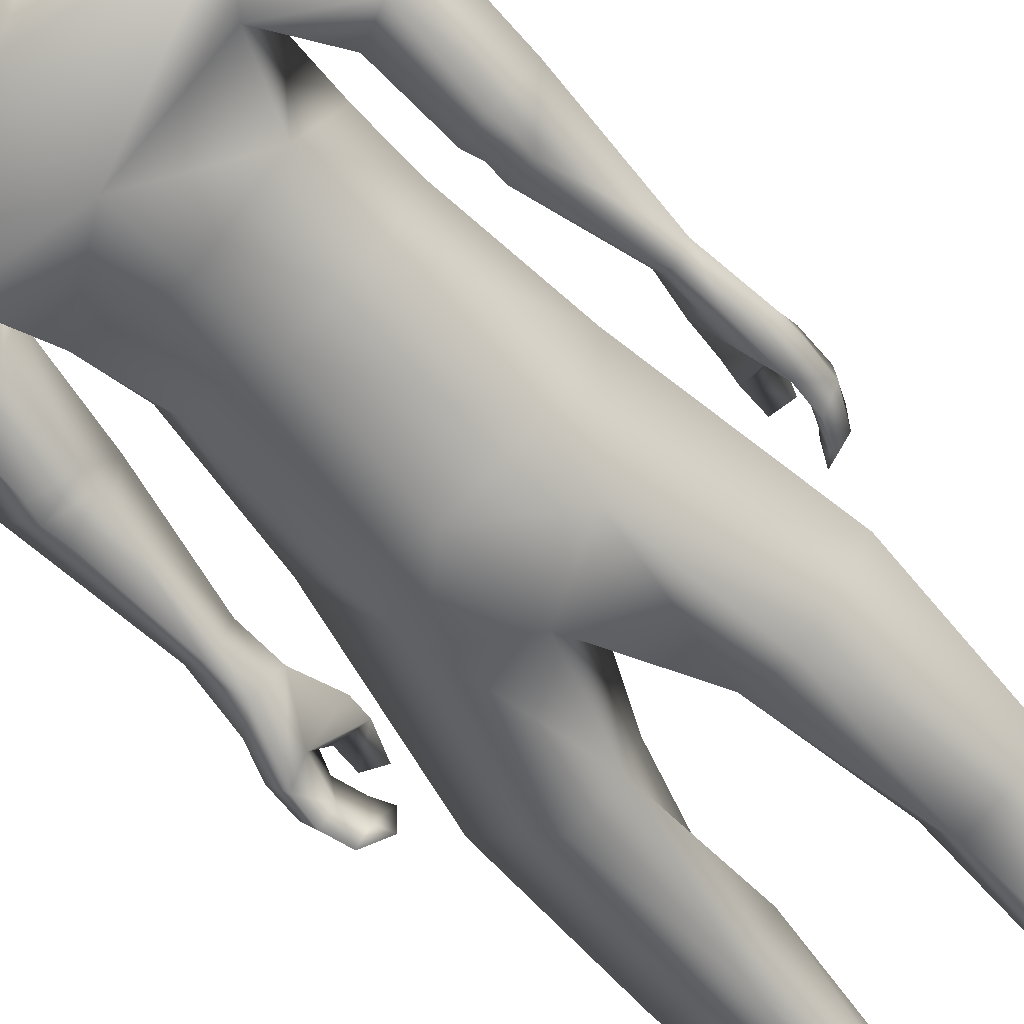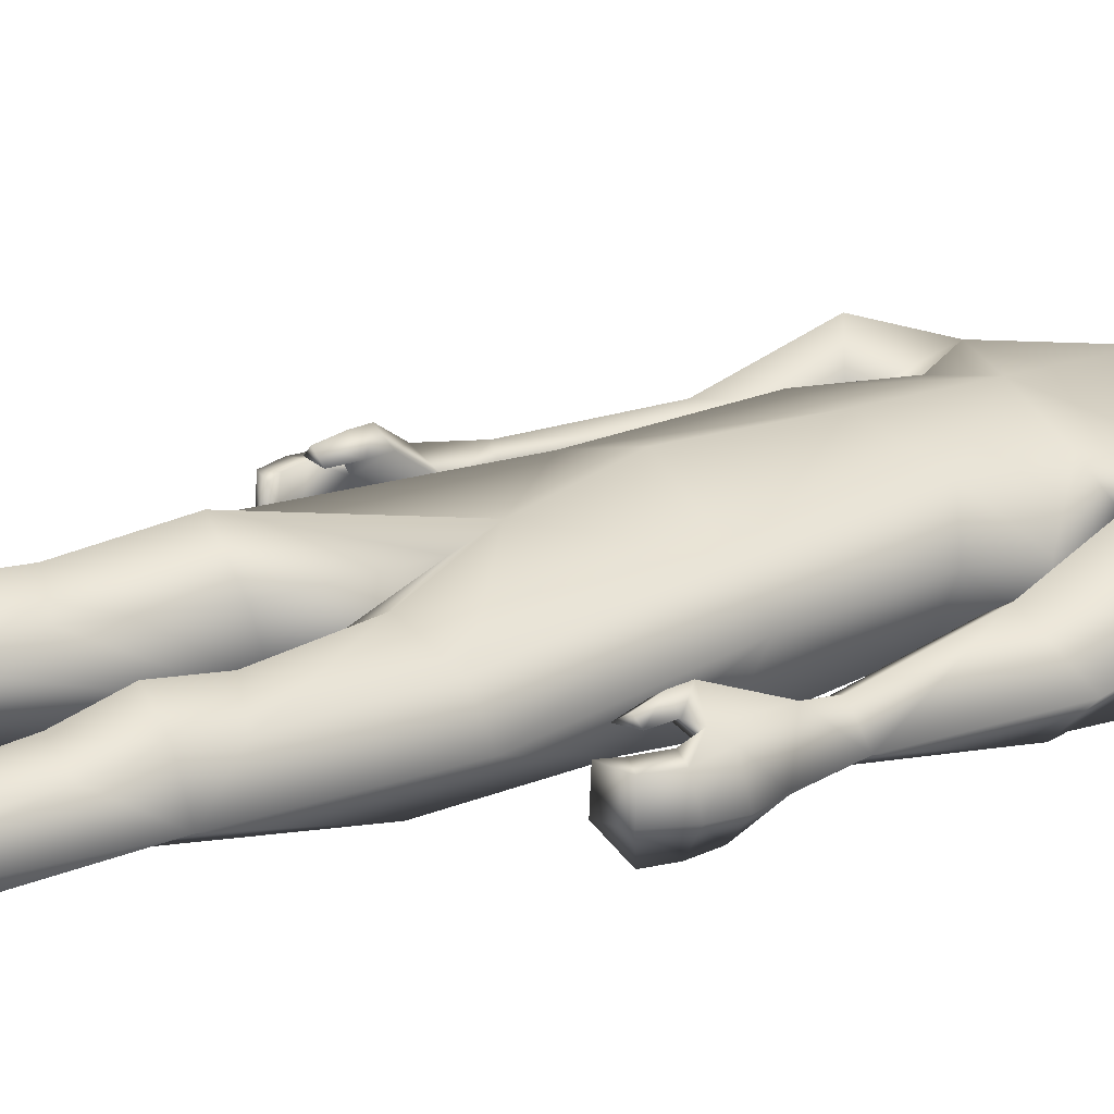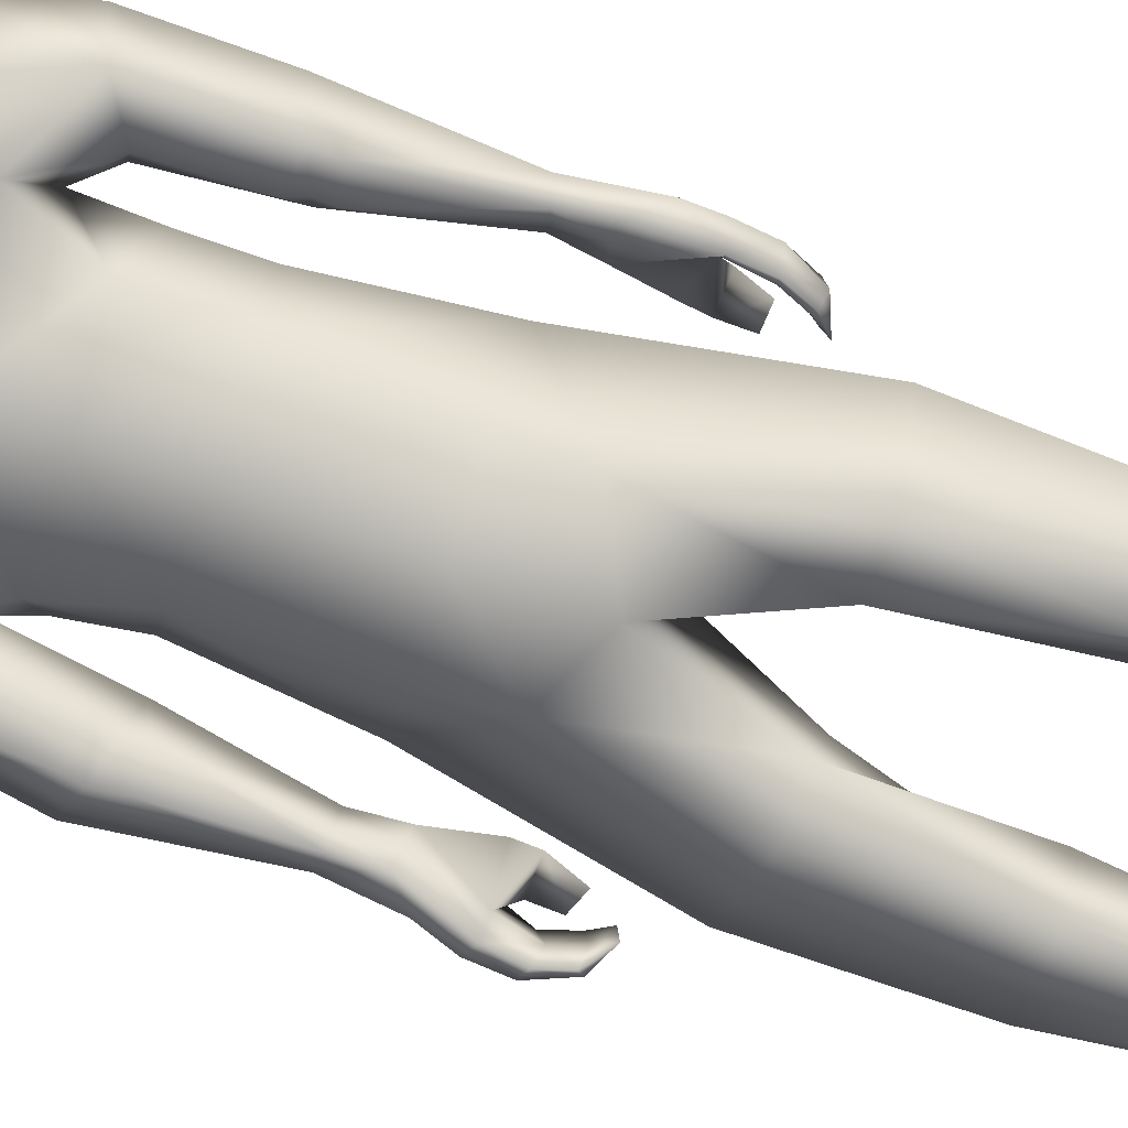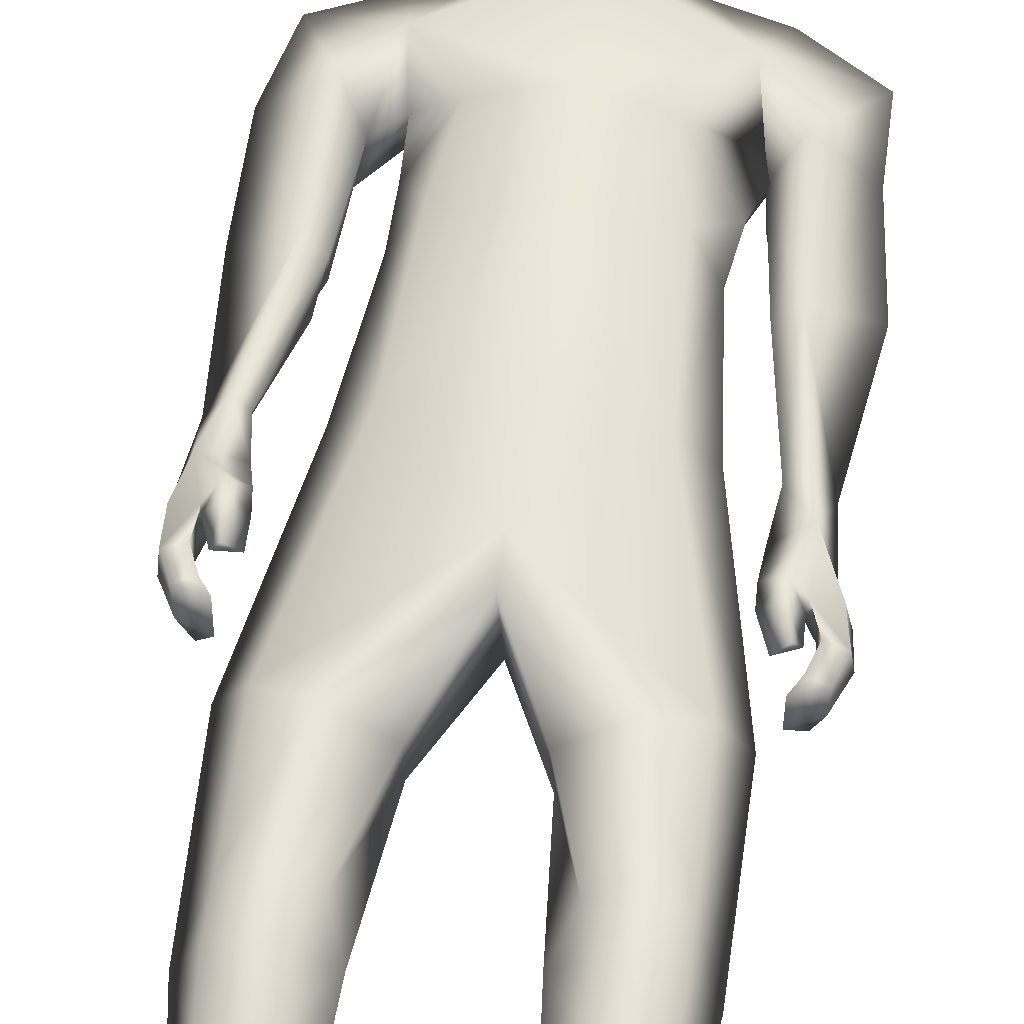
<metadata>
{"format":"obj","ext":"obj","renderer":"f3d","projection":"perspective","resolution":1024,"background":"white","views":[{"elev":-65.2,"azim":41.7,"up":"+Y"},{"elev":23.7,"azim":-122.6,"up":"+Y"},{"elev":-79.4,"azim":71.0,"up":"+Y"},{"elev":54.4,"azim":-172.3,"up":"+Y"}]}
</metadata>
<code>
o HumanMale
v -0.3699 0.08085 2.228
v 0.01322 0.2728 2.66
v 0.01322 -0.2044 2.66
v -0.3248 0.08492 2.66
v -0.2469 0.2136 2.703
v -0.239 -0.1061 2.66
v -0.4096 0.06457 3.018
v 0.01322 -0.3088 3.111
v -0.3852 -0.1303 3.105
v -0.3317 0.1642 3.225
v 0.01322 0.2485 3.35
v -0.3949 -0.009841 3.447
v -0.2211 0.000364 3.489
v -0.6121 0.01815 3.274
v 0.01354 0.2938 2.226
v 0.01402 -0.2654 2.237
v -0.2221 -0.1709 2.23
v 0.01272 0.226 1.929
v 0.01335 -0.1951 3.393
v -0.4584 -0.1593 3.313
v -0.1341 -0.004311 3.519
v -0.6133 -0.003055 3.03
v -0.5198 -0.1935 3.015
v -0.4543 0.2145 2.979
v -0.6542 -0.04956 2.718
v -0.4823 0.08122 2.654
v -0.5443 -0.1633 2.739
v -0.3863 -0.1057 2.968
v -0.3791 0.05635 2.96
v -0.4214 0.0388 2.637
v -0.446 -0.105 2.703
v -0.555 -0.1658 2.686
v -0.4633 -0.1099 2.66
v -0.5468 -0.1593 2.622
v -0.4586 -0.1093 2.602
v -0.5946 -0.06738 2.278
v -0.5462 -0.1035 2.269
v -0.5104 -0.07935 2.272
v -0.4848 0.001666 2.264
v -0.5437 0.03097 2.256
v -0.6119 -0.08516 2.098
v -0.5594 0.05235 2.15
v -0.5332 -0.1259 2.157
v -0.4672 -0.03258 2.139
v -0.4961 -0.06725 2.153
v -0.2729 0.1895 2.22
v -0.2 -0.1661 2.032
v 0.01352 -0.2232 1.935
v -0.4987 0.07136 1.597
v -0.4205 0.1858 1.582
v -0.2815 -0.126 1.549
v -0.2909 0.2671 1.523
v -0.1289 0.1594 1.501
v -0.1324 -0.06722 1.549
v -0.4308 0.1885 1.18
v -0.2641 -0.04434 1.033
v -0.3266 0.252 1.216
v -0.2279 0.1809 1.18
v -0.4339 0.209 1.039
v -0.3308 0.2811 1.038
v -0.1773 0.1504 1.042
v -0.4974 0.08189 1.041
v -0.4251 0.181 0.8777
v -0.313 0.2272 0.8776
v -0.407 0.07762 0.297
v -0.3699 0.1478 0.302
v -0.3285 -0.03222 0.2978
v -0.31 0.1749 0.294
v -0.2476 0.1129 0.2935
v -0.2563 -0.01681 0.2977
v -0.4785 0.05836 0.01799
v -0.2505 0.1174 -0.01076
v -0.3573 -0.1066 0.004823
v -0.2433 -0.07858 -0.005918
v -0.4976 0.2238 0.1315
v -0.2867 0.3092 0.1402
v -0.5024 0.4232 0.1261
v -0.5418 0.4377 0.02483
v -0.5469 0.2772 0.02867
v -0.3134 0.3522 -0.008503
v -0.3095 0.5237 0.1071
v -0.3552 0.5669 0.003567
v -0.1132 0.01019 3.59
v 0.01201 0.1779 3.576
v -0.5639 0.0561 1.961
v -0.6503 -0.07825 1.996
v -0.577 0.00449 1.964
v -0.4648 0.07872 1.908
v -0.5204 0.1192 1.909
v -0.5597 0.08139 1.913
v -0.5624 0.07999 1.836
v -0.5015 0.07622 1.811
v -0.5414 0.1076 1.827
v -0.4626 0.082 1.973
v -0.5185 0.122 1.967
v -0.5987 -0.1529 1.978
v -0.6622 -0.06297 1.889
v -0.5917 -0.04311 1.862
v -0.6187 -0.06284 1.783
v -0.565 -0.05707 1.793
v -0.5399 -0.06753 1.746
v -0.6133 -0.1497 1.882
v -0.5883 -0.1546 1.806
v -0.6293 0.0457 1.976
v -0.6516 0.04165 1.866
v -0.5948 0.05019 1.879
v -0.6225 0.03634 1.784
v -0.5692 0.04526 1.801
v -0.5408 0.04152 1.75
v -0.1268 -0.02156 3.649
v -0.1377 0.2011 3.623
v -0.1441 -0.04589 3.985
v -0.1554 0.2201 3.903
v -0.1017 0.001831 4.061
v -0.1056 0.1889 4.056
v 0.01344 -0.09382 3.592
v 0.01119 0.1845 1.815
v 0.01364 -0.1286 3.634
v 0.01161 0.2952 3.562
v 0.01377 -0.1561 3.952
v 0.01157 0.3043 3.858
v 0.01323 -0.04191 4.084
v 0.01186 0.2438 4.068
v 0.3987 0.07766 2.228
v 0.3512 0.08492 2.66
v 0.2733 0.2136 2.703
v 0.2654 -0.1061 2.66
v 0.3594 0.0651 3.043
v 0.3621 -0.1309 3.139
v 0.3831 0.1722 3.192
v 0.422 -0.009791 3.444
v 0.2459 0.000832 3.491
v 0.6262 0.0148 3.324
v 0.252 -0.1637 2.234
v 0.4963 -0.1596 3.305
v 0.1603 -0.003222 3.519
v 0.6846 0.006603 3.065
v 0.596 -0.1777 3.018
v 0.4939 0.233 2.99
v 0.686 -0.02132 2.716
v 0.5206 0.12 2.657
v 0.5717 -0.1318 2.727
v 0.4689 -0.08093 2.949
v 0.4323 0.08015 2.956
v 0.4611 0.0813 2.636
v 0.4762 -0.0676 2.695
v 0.5828 -0.1313 2.675
v 0.4942 -0.06993 2.649
v 0.5776 -0.1202 2.61
v 0.4929 -0.06503 2.589
v 0.6567 -0.008049 2.279
v 0.6018 -0.04147 2.263
v 0.5747 -0.009644 2.256
v 0.5497 0.06346 2.254
v 0.595 0.09776 2.264
v 0.6868 -0.02282 2.068
v 0.6374 0.11 2.113
v 0.6211 -0.05901 2.147
v 0.5332 0.05959 2.138
v 0.5765 -0.003092 2.148
v 0.2993 0.1895 2.22
v 0.2302 -0.161 2.042
v 0.5135 0.04925 1.584
v 0.4336 0.1616 1.564
v 0.2972 -0.1529 1.557
v 0.3014 0.2375 1.504
v 0.1401 0.127 1.494
v 0.1485 -0.09385 1.557
v 0.4317 0.1365 1.162
v 0.2633 -0.1074 1.037
v 0.328 0.2014 1.197
v 0.2291 0.1271 1.17
v 0.4304 0.1474 1.021
v 0.3266 0.2183 1.019
v 0.1747 0.08666 1.035
v 0.4954 0.02127 1.029
v 0.4173 0.1086 0.8621
v 0.3048 0.1537 0.8622
v 0.3843 -0.03451 0.2912
v 0.3522 0.03222 0.2996
v 0.3064 -0.1435 0.3005
v 0.2931 0.06172 0.2922
v 0.2247 0.000698 0.2898
v 0.2341 -0.1287 0.3015
v 0.4521 -0.06428 0.0147
v 0.2262 0.003654 -0.01076
v 0.3249 -0.2277 0.007135
v 0.2115 -0.1965 -0.002067
v 0.4819 0.1012 0.1288
v 0.2764 0.1973 0.1415
v 0.4974 0.3002 0.1247
v 0.536 0.313 0.02299
v 0.533 0.1525 0.02617
v 0.3031 0.2395 -0.007384
v 0.3096 0.4105 0.1089
v 0.356 0.4517 0.004857
v 0.1392 0.01137 3.59
v 0.5973 0.14 1.97
v 0.682 0.002204 1.974
v 0.6054 0.08748 1.967
v 0.4928 0.1666 1.936
v 0.5486 0.2064 1.931
v 0.5874 0.1683 1.926
v 0.5573 0.1717 1.844
v 0.4915 0.1688 1.849
v 0.5346 0.1996 1.846
v 0.5013 0.1657 2.002
v 0.5562 0.2057 1.989
v 0.626 -0.07057 1.963
v 0.6691 0.02608 1.871
v 0.5949 0.04863 1.86
v 0.6183 0.03708 1.773
v 0.5652 0.04287 1.787
v 0.5364 0.03853 1.741
v 0.6174 -0.0594 1.865
v 0.5866 -0.05598 1.789
v 0.6614 0.1276 1.971
v 0.6581 0.1321 1.863
v 0.6029 0.1403 1.881
v 0.6236 0.1355 1.784
v 0.5723 0.1436 1.805
v 0.5396 0.146 1.759
v 0.153 -0.02022 3.649
v 0.1618 0.2025 3.623
v 0.1706 -0.04438 3.985
v 0.1794 0.2217 3.903
v 0.1278 0.002935 4.061
v 0.1299 0.1901 4.056
v -0.1466 0.2106 3.763
v 0.0072 0.3307 3.699
v -0.1389 -0.07197 3.779
v 0.01383 -0.1672 3.768
v 0.1706 0.2121 3.763
v 0.1656 -0.07051 3.779
v 0.0116 0.2975 3.636
v -0.1421 0.2058 3.693
v 0.1662 0.2073 3.693
v -0.1443 0.2082 3.728
v 0.1684 0.2097 3.728
v 0.01159 0.2986 3.673
v 0.01159 0.298 3.654
v -0.1432 0.207 3.71
v 0.1673 0.2085 3.71
v -0.2942 -0.12 2.891
v 0.01322 -0.2566 2.886
v 0.01322 0.2606 3.005
v -0.3498 0.07306 2.846
v -0.1913 0.1783 3.014
v 0.2724 -0.1203 2.916
v 0.3514 0.07465 2.855
v 0.2421 0.1888 2.994
f 1 6 4
f 46 4 5
f 17 3 6
f 46 2 15
f 248 7 10
f 244 7 247
f 246 10 11
f 244 8 9
f 10 13 11
f 12 10 14
f 15 18 46
f 8 20 9
f 20 13 12
f 12 14 20
f 13 116 21
f 11 13 21
f 14 23 20
f 14 24 22
f 22 26 25
f 22 27 23
f 7 28 29
f 29 31 30
f 29 10 7
f 29 26 24
f 9 23 28
f 27 28 23
f 30 31 33
f 31 32 33
f 27 25 32
f 32 25 34
f 33 34 35
f 30 33 35
f 35 39 30
f 35 37 38
f 34 36 37
f 26 36 25
f 26 39 40
f 39 42 40
f 36 42 41
f 36 43 37
f 38 43 45
f 39 45 44
f 17 1 47
f 47 16 17
f 18 50 46
f 117 52 18
f 46 49 1
f 47 54 48
f 117 54 53
f 47 49 51
f 54 56 61
f 54 58 53
f 51 62 56
f 52 55 50
f 53 57 52
f 49 55 62
f 55 60 59
f 58 60 57
f 62 55 59
f 59 64 63
f 60 61 64
f 62 59 63
f 64 66 63
f 64 69 68
f 63 65 62
f 56 70 61
f 61 70 69
f 62 67 56
f 67 74 70
f 70 72 69
f 67 71 73
f 66 76 75
f 76 77 75
f 77 82 78
f 78 80 79
f 79 72 71
f 75 65 66
f 71 75 79
f 75 77 78
f 79 75 78
f 73 72 74
f 69 76 68
f 80 82 76
f 21 116 83
f 11 21 84
f 83 84 21
f 76 72 80
f 76 82 81
f 42 85 104
f 42 95 85
f 87 88 94
f 94 42 44
f 87 90 88
f 88 93 89
f 91 88 90
f 89 91 90
f 91 93 92
f 88 95 94
f 95 90 85
f 94 44 87
f 41 96 43
f 96 98 87
f 96 97 102
f 99 102 97
f 103 98 102
f 103 101 100
f 99 101 103
f 87 106 85
f 85 105 104
f 104 97 86
f 105 99 97
f 106 107 105
f 98 108 106
f 108 109 107
f 100 109 108
f 107 101 99
f 104 41 42
f 96 41 86
f 43 96 45
f 87 44 96
f 96 44 45
f 116 110 83
f 84 111 119
f 83 111 84
f 229 121 230
f 231 113 229
f 231 120 112
f 113 123 121
f 112 122 114
f 112 115 113
f 115 114 122
f 123 115 122
f 124 127 134
f 161 125 124
f 134 3 16
f 2 161 15
f 251 128 250
f 128 249 250
f 246 130 251
f 249 8 245
f 132 130 11
f 131 133 130
f 15 161 18
f 135 8 129
f 135 132 19
f 131 135 133
f 132 116 19
f 11 136 132
f 138 133 135
f 133 139 130
f 137 141 139
f 142 137 138
f 128 143 129
f 144 146 143
f 130 144 128
f 141 144 139
f 129 138 135
f 142 143 146
f 145 148 146
f 146 147 142
f 142 147 140
f 147 149 140
f 148 149 147
f 145 150 148
f 154 150 145
f 150 152 149
f 149 151 140
f 151 141 140
f 155 145 141
f 155 159 154
f 151 157 155
f 158 151 152
f 160 152 153
f 154 160 153
f 134 162 124
f 16 162 134
f 164 18 161
f 166 117 18
f 163 161 124
f 168 162 48
f 117 168 48
f 162 163 124
f 168 170 165
f 172 168 167
f 165 176 163
f 169 166 164
f 171 167 166
f 163 169 164
f 169 174 171
f 174 172 171
f 176 173 169
f 173 178 174
f 174 178 175
f 176 177 173
f 180 178 177
f 178 183 175
f 179 177 176
f 184 170 175
f 175 183 184
f 181 176 170
f 188 181 184
f 186 184 183
f 181 185 179
f 180 190 182
f 191 190 189
f 191 196 195
f 192 194 196
f 193 186 194
f 179 189 180
f 185 193 189
f 189 192 191
f 193 192 189
f 186 187 188
f 190 183 182
f 194 190 196
f 136 197 116
f 11 84 136
f 197 136 84
f 190 194 186
f 190 195 196
f 157 217 198
f 157 198 208
f 200 207 201
f 157 207 159
f 203 200 201
f 201 206 205
f 201 204 203
f 202 204 206
f 204 205 206
f 208 201 207
f 208 203 202
f 207 200 159
f 156 158 209
f 209 211 215
f 209 210 199
f 215 212 210
f 211 216 215
f 216 213 214
f 212 216 214
f 200 219 211
f 218 198 217
f 210 217 199
f 218 212 220
f 219 220 221
f 211 221 213
f 221 220 222
f 213 222 214
f 220 214 222
f 217 156 199
f 209 199 156
f 158 160 209
f 200 209 159
f 209 160 159
f 223 116 197
f 84 119 224
f 224 197 84
f 121 233 230
f 226 234 233
f 234 120 232
f 123 226 121
f 225 122 120
f 228 225 226
f 228 122 227
f 123 122 228
f 239 233 234
f 240 233 239
f 238 231 229
f 238 230 240
f 111 235 119
f 110 236 111
f 118 231 110
f 235 224 119
f 237 223 224
f 234 118 223
f 242 240 241
f 242 231 238
f 240 243 241
f 243 239 234
f 237 243 234
f 241 237 235
f 236 231 242
f 236 241 235
f 127 245 3
f 246 126 2
f 125 249 127
f 126 250 125
f 6 245 244
f 5 246 2
f 4 244 247
f 5 247 248
f 1 17 6
f 46 1 4
f 17 16 3
f 46 5 2
f 248 247 7
f 244 9 7
f 246 248 10
f 244 245 8
f 10 12 13
f 8 19 20
f 20 19 13
f 13 19 116
f 14 22 23
f 14 10 24
f 22 24 26
f 22 25 27
f 7 9 28
f 29 28 31
f 29 24 10
f 29 30 26
f 9 20 23
f 27 31 28
f 31 27 32
f 33 32 34
f 35 38 39
f 35 34 37
f 34 25 36
f 26 40 36
f 26 30 39
f 39 44 42
f 36 40 42
f 36 41 43
f 38 37 43
f 39 38 45
f 47 48 16
f 18 52 50
f 117 53 52
f 46 50 49
f 47 51 54
f 117 48 54
f 47 1 49
f 54 51 56
f 54 61 58
f 51 49 62
f 52 57 55
f 53 58 57
f 49 50 55
f 55 57 60
f 58 61 60
f 59 60 64
f 64 68 66
f 64 61 69
f 63 66 65
f 56 67 70
f 62 65 67
f 67 73 74
f 70 74 72
f 67 65 71
f 66 68 76
f 76 81 77
f 77 81 82
f 78 82 80
f 79 80 72
f 75 71 65
f 73 71 72
f 69 72 76
f 94 95 42
f 87 85 90
f 88 92 93
f 91 92 88
f 89 93 91
f 88 89 95
f 95 89 90
f 96 102 98
f 96 86 97
f 99 103 102
f 103 100 98
f 87 98 106
f 85 106 105
f 104 105 97
f 105 107 99
f 106 108 107
f 98 100 108
f 100 101 109
f 107 109 101
f 104 86 41
f 116 118 110
f 83 110 111
f 229 113 121
f 231 112 113
f 231 232 120
f 113 115 123
f 112 120 122
f 112 114 115
f 124 125 127
f 161 126 125
f 134 127 3
f 2 126 161
f 251 130 128
f 128 129 249
f 246 11 130
f 249 129 8
f 132 131 130
f 135 19 8
f 135 131 132
f 132 136 116
f 138 137 133
f 133 137 139
f 137 140 141
f 142 140 137
f 128 144 143
f 144 145 146
f 130 139 144
f 141 145 144
f 129 143 138
f 142 138 143
f 146 148 147
f 148 150 149
f 154 153 150
f 150 153 152
f 149 152 151
f 151 155 141
f 155 154 145
f 155 157 159
f 151 156 157
f 158 156 151
f 160 158 152
f 154 159 160
f 16 48 162
f 164 166 18
f 166 167 117
f 163 164 161
f 168 165 162
f 117 167 168
f 162 165 163
f 168 175 170
f 172 175 168
f 165 170 176
f 169 171 166
f 171 172 167
f 163 176 169
f 169 173 174
f 174 175 172
f 173 177 178
f 180 182 178
f 178 182 183
f 179 180 177
f 184 181 170
f 181 179 176
f 188 187 181
f 186 188 184
f 181 187 185
f 180 189 190
f 191 195 190
f 191 192 196
f 192 193 194
f 193 185 186
f 179 185 189
f 186 185 187
f 190 186 183
f 157 208 207
f 203 198 200
f 201 202 206
f 201 205 204
f 202 203 204
f 208 202 201
f 208 198 203
f 209 200 211
f 209 215 210
f 215 216 212
f 211 213 216
f 200 198 219
f 218 219 198
f 210 218 217
f 218 210 212
f 219 218 220
f 211 219 221
f 213 221 222
f 220 212 214
f 217 157 156
f 223 118 116
f 224 223 197
f 121 226 233
f 226 225 234
f 234 225 120
f 123 228 226
f 225 227 122
f 228 227 225
f 240 230 233
f 238 229 230
f 111 236 235
f 110 231 236
f 118 232 231
f 235 237 224
f 237 234 223
f 234 232 118
f 242 238 240
f 240 239 243
f 241 243 237
f 236 242 241
f 127 249 245
f 246 251 126
f 125 250 249
f 126 251 250
f 6 3 245
f 5 248 246
f 4 6 244
f 5 4 247
o Gunroot
v 0.6325 0.04054 2.007
v 0.6406 0.04421 1.903
v 0.6264 0.03521 1.954
f 253 252 254

</code>
